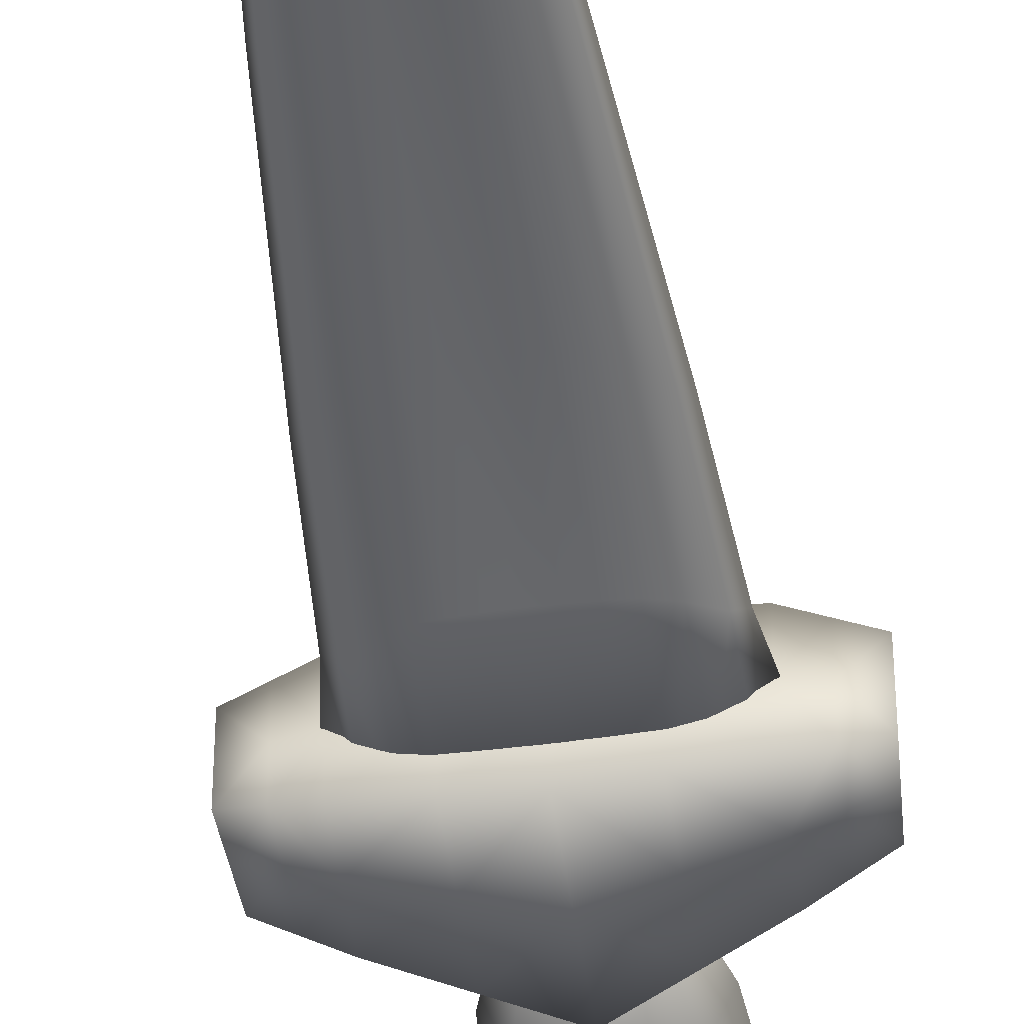
<metadata>
{"format":"obj","ext":"obj","renderer":"f3d","projection":"perspective","resolution":1024,"background":"white","views":[{"elev":-49.7,"azim":-171.5,"up":"+Z"}]}
</metadata>
<code>
o dagger_Cube.035
v 0.005284 -0.01445 -0.004528
v 0.005284 -0.01445 0.004528
v -0.005284 -0.01445 0.004528
v -0.005284 -0.01445 -0.004528
v 0.005444 0.001662 -0.004664
v 0.005444 0.001662 0.004664
v -0.005444 0.001662 0.004664
v -0.005444 0.001662 -0.004664
v -0.004013 -0.0287 -0.003438
v -0.004013 -0.0287 0.003438
v 0.004013 -0.0287 0.003438
v 0.004013 -0.0287 -0.003438
v 0.003694 -0.037 -0.003165
v 0.003694 -0.037 0.003165
v -0.003694 -0.037 0.003165
v -0.003694 -0.037 -0.003165
v -0.002372 -0.04167 -0.002033
v -0.002372 -0.04167 0.002033
v 0.002372 -0.04167 0.002033
v 0.002372 -0.04167 -0.002033
v 0.001089 -0.04391 -0.000933
v 0.001089 -0.04391 0.000933
v -0.001089 -0.04391 0.000933
v -0.001089 -0.04391 -0.000933
v -0.003671 0.01632 -0.003146
v -0.003671 0.01632 0.003146
v 0.003671 0.01632 0.003146
v 0.003671 0.01632 -0.003146
v 0.01111 0.031 -0.005465
v 0.01111 0.02044 -0.005465
v -0.01111 0.02044 -0.005465
v -0.01111 0.031 -0.005465
v 0.01111 0.031 0.005465
v 0.01111 0.02044 0.005465
v -0.01111 0.02044 0.005465
v -0.01111 0.031 0.005465
v -0.01688 0.02974 -0.00375
v -0.01688 0.02974 0.00375
v -0.01636 0.02279 -0.004111
v -0.01636 0.02279 0.004111
v 0.01688 0.02974 0.00375
v 0.01688 0.02974 -0.00375
v 0.01636 0.02279 0.004111
v 0.01636 0.02279 -0.004111
v 0.007801 0.02782 -0.002664
v 0.007801 0.02782 0.002664
v -0.007801 0.02782 0.002664
v -0.007801 0.02782 -0.002664
v 0.003874 0.02782 0.003196
v 0 0.02782 0.003327
v -0.003874 0.02782 0.003196
v 0.003874 0.02782 -0.003196
v 0 0.02782 -0.003327
v -0.003874 0.02782 -0.003196
v 0.01194 0.02782 -0
v -0.01194 0.02782 -0
v -0.005968 0.02782 -0
v 0 0.02782 -0
v 0.005968 0.02782 -0
v -0.009743 0.04939 -0
v 0.009743 0.04939 -0
v -0.003442 0.05466 -0.002139
v 0 0.05469 -0.002036
v 0.003442 0.05466 -0.002139
v -0.003442 0.05466 0.002139
v 0 0.05469 0.002036
v 0.003442 0.05466 0.002139
v -0.007045 0.05321 -0.001721
v -0.007045 0.05321 0.001721
v 0.007045 0.05321 0.001721
v 0.007045 0.05321 -0.001721
v 0.004273 0.09646 -0.000946
v 0.004273 0.09646 0.000946
v -0.004273 0.09646 0.000946
v -0.004273 0.09646 -0.000946
v 0.002176 0.09592 0.001263
v 0 0.09568 0.001232
v -0.002176 0.09592 0.001263
v 0.002176 0.09592 -0.001263
v 0 0.09568 -0.001232
v -0.002176 0.09592 -0.001263
v 0.005577 0.09633 0
v -0.005577 0.09633 0
v -0.002353 0.122 0
v 0.002353 0.122 0
v -0.00101 0.1203 -0.0006
v 0 0.1201 -0.00061
v 0.00101 0.1203 -0.0006
v -0.00101 0.1203 0.000601
v 0 0.1201 0.00061
v 0.00101 0.1203 0.000601
v -0.001905 0.1211 -0.000426
v -0.001905 0.1211 0.000426
v 0.001905 0.1211 0.000426
v 0.001905 0.1211 -0.000426
v 0 0.131 0
v -0 0.01476 -0.006486
v -0 0.03106 -0.006486
v -0 0.01476 0.006486
v 0 0.03106 0.006486
v -0 -0.01445 0.006226
v 0.007266 -0.01445 0
v -0 -0.01445 -0.006226
v -0.007266 -0.01445 -0
v 0.007485 0.001662 0
v -0 0.001662 0.006413
v -0.007485 0.001662 0
v -0 0.001662 -0.006413
v 0.005559 -0.00671 0.004763
v 0.005559 -0.00671 -0.004763
v -0.005559 -0.00671 0.004763
v -0.005559 -0.00671 -0.004763
v -0.004618 -0.02205 -0.003957
v -0.005518 -0.0287 -0
v -0.004618 -0.02205 0.003957
v 0.004618 -0.02205 -0.003957
v -0 -0.0287 -0.004728
v 0.004618 -0.02205 0.003957
v 0.005518 -0.0287 -0
v -0 -0.0287 0.004728
v -0.003839 -0.03356 0.003289
v -0 -0.037 0.004352
v 0.003839 -0.03356 0.003289
v 0.005079 -0.037 -0
v 0.003839 -0.03356 -0.003289
v -0 -0.037 -0.004352
v -0.003839 -0.03356 -0.003289
v -0.005079 -0.037 -0
v -0.003141 -0.03964 -0.002691
v -0.003262 -0.04167 -0
v -0.003141 -0.03964 0.002691
v 0.00314 -0.03964 -0.002691
v -0 -0.04167 -0.002795
v 0.00314 -0.03964 0.002691
v 0.003262 -0.04167 -0
v -0 -0.04167 0.002795
v -0.001668 -0.04315 0.001429
v -0 -0.04405 0.001083
v 0.001668 -0.04315 0.001429
v 0.001264 -0.04405 -0
v 0.001668 -0.04315 -0.001429
v -0 -0.04405 -0.001083
v -0.001668 -0.04315 -0.001429
v -0.001264 -0.04405 -0
v -0.004898 0.01057 -0.004196
v -0 0.01746 -0.003787
v 0.004898 0.01057 -0.004196
v -0.004898 0.01057 0.004196
v -0.004419 0.01746 0
v 0.004898 0.01057 0.004196
v -0 0.01746 0.003787
v 0.004419 0.01746 0
v 0.01111 0.02572 -0.005465
v -0.01111 0.02572 -0.005465
v 0.01111 0.02572 0.005465
v -0.01111 0.02572 0.005465
v 0.01111 0.02044 0
v 0.01111 0.031 0
v -0.01111 0.02044 0
v -0.01111 0.031 0
v -0.014 0.03037 -0.004608
v -0.01688 0.02974 0
v -0.014 0.03037 0.004608
v -0.01374 0.02161 0.004788
v -0.01636 0.02279 0
v -0.01374 0.02161 -0.004788
v 0.014 0.03037 0.004608
v 0.01688 0.02974 0
v 0.014 0.03037 -0.004608
v 0.01374 0.02161 -0.004788
v 0.01636 0.02279 0
v 0.01374 0.02161 0.004788
v -0.01662 0.02626 0.003931
v 0.01662 0.02626 0.003931
v -0.01662 0.02626 -0.003931
v 0.01662 0.02626 -0.003931
v 0.005818 0.02782 0.00313
v 0.001937 0.02782 0.003262
v -0.001937 0.02782 0.003262
v -0.005818 0.02782 0.00313
v 0.005818 0.02782 -0.00313
v 0.001937 0.02782 -0.003262
v -0.001937 0.02782 -0.003262
v -0.005818 0.02782 -0.00313
v 0.009849 0.02782 -0.001532
v 0.009849 0.02782 0.001532
v -0.009849 0.02782 0.001532
v -0.009849 0.02782 -0.001532
v -0.004921 0.02782 0.001598
v -0.004921 0.02782 -0.001598
v 0 0.02782 -0.001664
v 0 0.02782 0.001664
v 0.004921 0.02782 -0.001598
v 0.004921 0.02782 0.001598
v -0.008952 0.02782 -0
v -0.002984 0.02782 -0
v 0.002984 0.02782 -0
v 0.008952 0.02782 -0
v -0.00763 0.03832 -0.002181
v -0.008876 0.05081 -0.000975
v -0.01061 0.03559 -0
v -0.008876 0.05081 0.000975
v -0.00763 0.03832 0.002181
v 0.00763 0.03832 0.002181
v 0.008876 0.05081 0.000975
v 0.01061 0.03559 -0
v 0.008876 0.05081 -0.000975
v 0.00763 0.03832 -0.002181
v -0.003742 0.03943 -0.002661
v -0.005194 0.05441 -0.002074
v 0 0.03948 -0.002623
v -0.001718 0.05469 -0.002083
v 0.003742 0.03943 -0.002661
v 0.001718 0.05469 -0.002083
v 0.005194 0.05441 -0.002074
v -0.005194 0.05441 0.002074
v -0.003742 0.03943 0.002661
v -0.001718 0.05469 0.002083
v 0 0.03948 0.002623
v 0.001718 0.05469 0.002083
v 0.003742 0.03943 0.002661
v 0.005194 0.05441 0.002074
v 0.00287 0.07532 0.001673
v 0.003243 0.09624 0.001181
v 0.005792 0.07473 0.001304
v 0 0.07522 0.001589
v 0.001092 0.09573 0.001253
v -0.00287 0.07532 0.001673
v -0.001092 0.09573 0.001253
v -0.005792 0.07473 0.001304
v -0.003243 0.09624 0.001181
v 0.005792 0.07473 -0.001304
v 0.003243 0.09624 -0.001181
v 0.00287 0.07532 -0.001673
v 0.001092 0.09573 -0.001253
v 0 0.07522 -0.001589
v -0.001092 0.09573 -0.001253
v -0.00287 0.07532 -0.001673
v -0.003243 0.09624 -0.001181
v -0.005792 0.07473 -0.001304
v 0.007859 0.07238 0
v 0.005176 0.09642 -0.000526
v 0.005176 0.09642 0.000526
v -0.007859 0.07238 -0
v -0.005176 0.09642 0.000526
v -0.005176 0.09642 -0.000526
v -0.002954 0.1117 -0.000656
v -0.002245 0.1216 -0.000236
v -0.003724 0.1126 0
v -0.002245 0.1216 0.000236
v -0.002954 0.1117 0.000656
v 0.002954 0.1117 0.000656
v 0.002245 0.1216 0.000236
v 0.003724 0.1126 0
v 0.002245 0.1216 -0.000236
v 0.002954 0.1117 -0.000656
v -0.001542 0.1107 -0.000905
v -0.001498 0.1205 -0.000551
v 0 0.1105 -0.000904
v -0.000515 0.12 -0.000618
v 0.001542 0.1107 -0.000905
v 0.000515 0.12 -0.000618
v 0.001498 0.1205 -0.000551
v -0.001498 0.1205 0.000551
v -0.001542 0.1107 0.000905
v -0.000515 0.12 0.000618
v 0 0.1105 0.000905
v 0.000515 0.12 0.000618
v 0.001542 0.1107 0.000905
v 0.001498 0.1205 0.000551
v 0.001069 0.1271 -0.000237
v -0.0013 0.1276 0
v 0.0013 0.1276 0
v -0.001069 0.1271 -0.000237
v -0.000574 0.1265 -0.000343
v 0 0.1264 -0.000354
v 0.000574 0.1265 -0.000343
v -0.001069 0.1271 0.000237
v -0.000574 0.1265 0.000343
v 0 0.1264 0.000354
v 0.001069 0.1271 0.000237
v 0.000574 0.1265 0.000343
v 0.005555 0.0176 -0.005975
v -0.005555 0.0176 -0.005975
v 0.005555 0.03103 -0.005975
v -0.005555 0.03103 -0.005975
v 0.005555 0.0176 0.005976
v -0.005555 0.0176 0.005976
v 0.005555 0.03103 0.005976
v -0.005555 0.03103 0.005976
v -0 0.02291 -0.006486
v -0 0.02291 0.006486
v -0 0.01476 0
v 0 0.03106 0
v 0.007644 -0.00671 0
v -0 -0.00671 0.006549
v -0.007644 -0.00671 -0
v -0 -0.00671 -0.006549
v -0.00635 -0.02205 -0
v -0 -0.02205 -0.005441
v 0.00635 -0.02205 -0
v -0 -0.02205 0.005441
v -0 -0.03356 0.004523
v 0.005279 -0.03356 -0
v -0 -0.03356 -0.004523
v -0.005279 -0.03356 -0
v -0.004318 -0.03964 -0
v -0 -0.03964 -0.0037
v 0.004318 -0.03964 -0
v -0 -0.03964 0.0037
v -0 -0.04317 0.001954
v 0.002281 -0.04317 -0
v -0 -0.04317 -0.001954
v -0.002281 -0.04317 -0
v -0 -0.04435 -0
v -0 0.01069 -0.005764
v -0.006727 0.01069 0
v -0 0.01069 0.005764
v 0.006727 0.01069 0
v -0 0.01986 0
v -0.014 0.03037 0
v -0.01374 0.02161 0
v 0.014 0.03037 0
v 0.01374 0.02161 0
v -0.01387 0.02599 0.004698
v 0.01387 0.02599 0.004698
v -0.01387 0.02599 -0.004698
v 0.01387 0.02599 -0.004698
v -0.01662 0.02626 0
v 0.01662 0.02626 0
v -0.007383 0.02782 0.001587
v -0.007383 0.02782 -0.001587
v -0.002461 0.02782 0.001631
v -0.002461 0.02782 -0.001631
v 0.002461 0.02782 0.001631
v 0.002461 0.02782 -0.001631
v 0.007383 0.02782 0.001587
v 0.007383 0.02782 -0.001587
v -0.009608 0.0366 -0.001246
v -0.009608 0.0366 0.001246
v 0.009608 0.0366 0.001246
v 0.009608 0.0366 -0.001246
v -0.00564 0.0392 -0.002591
v -0.001868 0.03947 -0.00264
v 0.001868 0.03947 -0.00264
v 0.00564 0.0392 -0.002591
v -0.00564 0.0392 0.002591
v -0.001868 0.03947 0.00264
v 0.001868 0.03947 0.00264
v 0.00564 0.0392 0.002591
v 0.004312 0.07533 0.001598
v 0.001435 0.07524 0.00163
v -0.001435 0.07524 0.00163
v -0.004312 0.07533 0.001598
v 0.004312 0.07533 -0.001598
v 0.001435 0.07524 -0.00163
v -0.001435 0.07524 -0.00163
v -0.004312 0.07533 -0.001598
v 0.007203 0.07327 -0.000732
v 0.007203 0.07327 0.000732
v -0.007203 0.07327 0.000732
v -0.007203 0.07327 -0.000732
v -0.003499 0.1123 -0.000362
v -0.003499 0.1123 0.000362
v 0.003499 0.1123 0.000362
v 0.003499 0.1123 -0.000362
v -0.002281 0.1111 -0.000832
v -0.000777 0.1105 -0.000914
v 0.000777 0.1105 -0.000914
v 0.002281 0.1111 -0.000832
v -0.002281 0.1111 0.000832
v -0.000777 0.1105 0.000914
v 0.000777 0.1105 0.000914
v 0.002281 0.1111 0.000832
v 0.000973 0.1257 0.000358
v 0.000336 0.1253 0.000408
v -0.000336 0.1253 0.000408
v -0.000973 0.1257 0.000358
v 0.000973 0.1257 -0.000358
v 0.000336 0.1253 -0.000408
v -0.000336 0.1253 -0.000408
v -0.000973 0.1257 -0.000358
v 0.001438 0.1265 -0.000152
v 0.001438 0.1265 0.000152
v -0.001438 0.1265 0.000152
v -0.001438 0.1265 -0.000152
v -0.005555 0.02431 -0.005975
v 0.005555 0.02431 -0.005975
v 0.005555 0.02431 0.005976
v -0.005555 0.02431 0.005976
v 0.005555 0.0176 0
v -0.005555 0.0176 0
v -0.005555 0.03103 0
v 0.005555 0.03103 0
f 120 123 11
f 120 121 303
f 303 15 122
f 303 14 123
f 12 304 125
f 11 304 119
f 123 124 304
f 125 124 13
f 117 127 9
f 117 125 305
f 305 13 126
f 305 16 127
f 10 306 121
f 9 306 114
f 127 128 306
f 121 128 15
f 15 307 131
f 16 307 128
f 129 130 307
f 131 130 18
f 126 129 16
f 126 132 308
f 308 20 133
f 308 17 129
f 13 309 132
f 14 309 124
f 134 135 309
f 132 135 20
f 122 134 14
f 122 131 310
f 310 18 136
f 310 19 134
f 136 139 19
f 136 137 311
f 311 23 138
f 311 22 139
f 20 312 141
f 19 312 135
f 312 22 140
f 312 21 141
f 133 143 17
f 133 141 313
f 313 21 142
f 313 24 143
f 18 314 137
f 17 314 130
f 314 24 144
f 314 23 137
f 21 315 142
f 22 315 140
f 315 23 144
f 315 24 142
f 180 189 51
f 47 331 180
f 187 195 331
f 331 57 189
f 57 332 190
f 195 188 332
f 332 48 184
f 190 184 54
f 179 192 50
f 51 333 179
f 189 196 333
f 333 58 192
f 58 334 191
f 196 190 334
f 334 54 183
f 191 183 53
f 49 335 194
f 178 192 335
f 335 58 197
f 194 197 59
f 197 193 59
f 58 336 197
f 191 182 336
f 336 52 193
f 46 337 186
f 177 194 337
f 337 59 198
f 186 198 55
f 198 185 55
f 59 338 198
f 193 181 338
f 338 45 185
f 201 188 56
f 60 339 201
f 200 199 339
f 339 48 188
f 47 340 187
f 203 202 340
f 340 60 201
f 187 201 56
f 206 186 55
f 61 341 206
f 205 204 341
f 341 46 186
f 45 342 185
f 208 207 342
f 342 61 206
f 185 206 55
f 199 184 48
f 68 343 199
f 210 209 343
f 343 54 184
f 209 183 54
f 62 344 209
f 212 211 344
f 344 53 183
f 53 345 182
f 211 214 345
f 345 64 213
f 182 213 52
f 52 346 181
f 213 215 346
f 346 71 208
f 181 208 45
f 51 347 180
f 217 216 347
f 347 69 203
f 180 203 47
f 50 348 179
f 219 218 348
f 348 65 217
f 179 217 51
f 221 178 49
f 67 349 221
f 220 219 349
f 349 50 178
f 204 177 46
f 70 350 204
f 222 221 350
f 350 49 177
f 225 222 70
f 73 351 225
f 351 76 223
f 351 67 222
f 223 220 67
f 223 227 352
f 352 77 226
f 220 226 66
f 226 218 66
f 77 353 226
f 229 228 353
f 218 228 65
f 65 354 216
f 78 354 228
f 354 74 230
f 216 230 69
f 64 355 215
f 79 355 234
f 355 72 232
f 215 232 71
f 236 214 63
f 80 356 236
f 235 234 356
f 214 234 64
f 238 212 62
f 238 237 357
f 357 80 236
f 212 236 63
f 240 210 68
f 75 358 240
f 358 81 238
f 358 62 210
f 71 359 207
f 232 242 359
f 359 82 241
f 207 241 61
f 241 205 61
f 82 360 241
f 243 225 360
f 360 70 205
f 69 361 202
f 230 245 361
f 361 83 244
f 202 244 60
f 244 200 60
f 83 362 244
f 246 240 362
f 362 68 200
f 83 363 246
f 249 248 363
f 363 92 247
f 246 247 75
f 251 245 74
f 93 364 251
f 250 249 364
f 364 83 245
f 82 365 243
f 254 253 365
f 365 94 252
f 243 252 73
f 256 242 72
f 95 366 256
f 255 254 366
f 366 82 242
f 75 367 239
f 247 258 367
f 367 86 257
f 239 257 81
f 81 368 237
f 257 260 368
f 260 259 368
f 237 259 80
f 259 235 80
f 259 262 369
f 262 261 369
f 369 79 235
f 261 233 79
f 88 370 261
f 263 256 370
f 370 72 233
f 265 231 78
f 89 371 265
f 264 251 371
f 371 74 231
f 267 229 77
f 267 266 372
f 266 265 372
f 372 78 229
f 76 373 227
f 269 268 373
f 268 267 373
f 227 267 77
f 73 374 224
f 252 270 374
f 374 91 269
f 224 269 76
f 94 375 270
f 282 281 96
f 91 375 282
f 91 376 268
f 280 282 96
f 90 376 280
f 90 377 266
f 279 280 96
f 89 377 279
f 89 378 264
f 278 279 96
f 93 378 278
f 88 379 263
f 271 277 96
f 95 379 271
f 87 380 262
f 277 276 96
f 88 380 277
f 86 381 260
f 276 275 96
f 87 381 276
f 92 382 258
f 275 274 96
f 86 382 275
f 95 383 255
f 273 271 96
f 85 383 273
f 85 384 253
f 281 273 96
f 94 384 281
f 93 385 250
f 272 278 96
f 84 385 272
f 84 386 248
f 274 272 96
f 92 386 274
f 120 303 123
f 120 10 121
f 303 121 15
f 303 122 14
f 12 119 304
f 11 123 304
f 123 14 124
f 125 304 124
f 117 305 127
f 117 12 125
f 305 125 13
f 305 126 16
f 10 114 306
f 9 127 306
f 127 16 128
f 121 306 128
f 15 128 307
f 16 129 307
f 129 17 130
f 131 307 130
f 126 308 129
f 126 13 132
f 308 132 20
f 308 133 17
f 13 124 309
f 14 134 309
f 134 19 135
f 132 309 135
f 122 310 134
f 122 15 131
f 310 131 18
f 310 136 19
f 136 311 139
f 136 18 137
f 311 137 23
f 311 138 22
f 20 135 312
f 19 139 312
f 312 139 22
f 312 140 21
f 133 313 143
f 133 20 141
f 313 141 21
f 313 142 24
f 18 130 314
f 17 143 314
f 314 143 24
f 314 144 23
f 21 140 315
f 22 138 315
f 315 138 23
f 315 144 24
f 180 331 189
f 47 187 331
f 187 56 195
f 331 195 57
f 57 195 332
f 195 56 188
f 332 188 48
f 190 332 184
f 179 333 192
f 51 189 333
f 189 57 196
f 333 196 58
f 58 196 334
f 196 57 190
f 334 190 54
f 191 334 183
f 49 178 335
f 178 50 192
f 335 192 58
f 194 335 197
f 197 336 193
f 58 191 336
f 191 53 182
f 336 182 52
f 46 177 337
f 177 49 194
f 337 194 59
f 186 337 198
f 198 338 185
f 59 193 338
f 193 52 181
f 338 181 45
f 201 339 188
f 60 200 339
f 200 68 199
f 339 199 48
f 47 203 340
f 203 69 202
f 340 202 60
f 187 340 201
f 206 341 186
f 61 205 341
f 205 70 204
f 341 204 46
f 45 208 342
f 208 71 207
f 342 207 61
f 185 342 206
f 199 343 184
f 68 210 343
f 210 62 209
f 343 209 54
f 209 344 183
f 62 212 344
f 212 63 211
f 344 211 53
f 53 211 345
f 211 63 214
f 345 214 64
f 182 345 213
f 52 213 346
f 213 64 215
f 346 215 71
f 181 346 208
f 51 217 347
f 217 65 216
f 347 216 69
f 180 347 203
f 50 219 348
f 219 66 218
f 348 218 65
f 179 348 217
f 221 349 178
f 67 220 349
f 220 66 219
f 349 219 50
f 204 350 177
f 70 222 350
f 222 67 221
f 350 221 49
f 225 351 222
f 73 224 351
f 351 224 76
f 351 223 67
f 223 352 220
f 223 76 227
f 352 227 77
f 220 352 226
f 226 353 218
f 77 229 353
f 229 78 228
f 218 353 228
f 65 228 354
f 78 231 354
f 354 231 74
f 216 354 230
f 64 234 355
f 79 233 355
f 355 233 72
f 215 355 232
f 236 356 214
f 80 235 356
f 235 79 234
f 214 356 234
f 238 357 212
f 238 81 237
f 357 237 80
f 212 357 236
f 240 358 210
f 75 239 358
f 358 239 81
f 358 238 62
f 71 232 359
f 232 72 242
f 359 242 82
f 207 359 241
f 241 360 205
f 82 243 360
f 243 73 225
f 360 225 70
f 69 230 361
f 230 74 245
f 361 245 83
f 202 361 244
f 244 362 200
f 83 246 362
f 246 75 240
f 362 240 68
f 83 249 363
f 249 84 248
f 363 248 92
f 246 363 247
f 251 364 245
f 93 250 364
f 250 84 249
f 364 249 83
f 82 254 365
f 254 85 253
f 365 253 94
f 243 365 252
f 256 366 242
f 95 255 366
f 255 85 254
f 366 254 82
f 75 247 367
f 247 92 258
f 367 258 86
f 239 367 257
f 81 257 368
f 257 86 260
f 260 87 259
f 237 368 259
f 259 369 235
f 259 87 262
f 262 88 261
f 369 261 79
f 261 370 233
f 88 263 370
f 263 95 256
f 370 256 72
f 265 371 231
f 89 264 371
f 264 93 251
f 371 251 74
f 267 372 229
f 267 90 266
f 266 89 265
f 372 265 78
f 76 269 373
f 269 91 268
f 268 90 267
f 227 373 267
f 73 252 374
f 252 94 270
f 374 270 91
f 224 374 269
f 94 281 375
f 282 375 281
f 91 270 375
f 91 282 376
f 280 376 282
f 90 268 376
f 90 280 377
f 279 377 280
f 89 266 377
f 89 279 378
f 278 378 279
f 93 264 378
f 88 277 379
f 271 379 277
f 95 263 379
f 87 276 380
f 277 380 276
f 88 262 380
f 86 275 381
f 276 381 275
f 87 260 381
f 92 274 382
f 275 382 274
f 86 258 382
f 95 271 383
f 273 383 271
f 85 255 383
f 85 273 384
f 281 384 273
f 94 253 384
f 93 278 385
f 272 385 278
f 84 250 385
f 84 272 386
f 274 386 272
f 92 248 386
f 160 163 36
f 160 161 321
f 321 37 162
f 321 38 163
f 159 166 31
f 159 164 322
f 322 40 165
f 322 39 166
f 158 169 29
f 158 167 323
f 323 41 168
f 323 42 169
f 157 172 34
f 157 170 324
f 324 44 171
f 324 43 172
f 156 164 35
f 156 163 325
f 163 173 325
f 325 40 164
f 155 167 33
f 155 172 326
f 326 43 174
f 167 174 41
f 154 161 32
f 154 166 327
f 327 39 175
f 161 175 37
f 153 170 30
f 153 169 328
f 169 176 328
f 328 44 170
f 165 175 39
f 165 173 329
f 329 38 162
f 329 37 175
f 42 330 176
f 41 330 168
f 174 171 330
f 176 171 44
f 286 154 32
f 98 387 286
f 291 284 387
f 387 31 154
f 98 388 291
f 285 153 388
f 388 30 283
f 291 283 97
f 289 155 33
f 100 389 289
f 292 287 389
f 389 34 155
f 100 390 292
f 290 156 390
f 390 35 288
f 292 288 99
f 34 391 157
f 287 293 391
f 293 283 391
f 391 30 157
f 288 293 99
f 35 392 288
f 392 31 284
f 293 284 97
f 36 393 160
f 290 294 393
f 294 286 393
f 393 32 160
f 289 294 100
f 33 394 289
f 394 29 285
f 294 285 98
f 160 321 163
f 160 32 161
f 321 161 37
f 321 162 38
f 159 322 166
f 159 35 164
f 322 164 40
f 322 165 39
f 158 323 169
f 158 33 167
f 323 167 41
f 323 168 42
f 157 324 172
f 157 30 170
f 324 170 44
f 324 171 43
f 156 325 164
f 156 36 163
f 163 38 173
f 325 173 40
f 155 326 167
f 155 34 172
f 326 172 43
f 167 326 174
f 154 327 161
f 154 31 166
f 327 166 39
f 161 327 175
f 153 328 170
f 153 29 169
f 169 42 176
f 328 176 44
f 165 329 175
f 165 40 173
f 329 173 38
f 329 162 37
f 42 168 330
f 41 174 330
f 174 43 171
f 176 330 171
f 286 387 154
f 98 291 387
f 291 97 284
f 387 284 31
f 98 285 388
f 285 29 153
f 388 153 30
f 291 388 283
f 289 389 155
f 100 292 389
f 292 99 287
f 389 287 34
f 100 290 390
f 290 36 156
f 390 156 35
f 292 390 288
f 34 287 391
f 287 99 293
f 293 97 283
f 391 283 30
f 288 392 293
f 35 159 392
f 392 159 31
f 293 392 284
f 36 290 393
f 290 100 294
f 294 98 286
f 393 286 32
f 289 394 294
f 33 158 394
f 394 158 29
f 294 394 285
f 110 102 1
f 110 105 295
f 105 109 295
f 102 109 2
f 2 296 101
f 6 296 109
f 296 7 111
f 296 3 101
f 111 104 3
f 111 107 297
f 107 112 297
f 104 112 4
f 5 298 108
f 1 298 110
f 298 4 112
f 298 8 108
f 3 299 115
f 4 299 104
f 113 114 299
f 115 114 10
f 103 113 4
f 103 116 300
f 300 12 117
f 300 9 113
f 1 301 116
f 2 301 102
f 118 119 301
f 116 119 12
f 101 118 2
f 101 115 302
f 302 10 120
f 302 11 118
f 108 147 5
f 108 145 316
f 316 25 146
f 316 28 147
f 107 145 8
f 107 148 317
f 317 26 149
f 317 25 145
f 106 148 7
f 106 150 318
f 318 27 151
f 318 26 148
f 105 150 6
f 105 147 319
f 319 28 152
f 319 27 150
f 28 320 152
f 25 320 146
f 320 26 151
f 320 27 152
f 110 295 102
f 110 5 105
f 105 6 109
f 102 295 109
f 2 109 296
f 6 106 296
f 296 106 7
f 296 111 3
f 111 297 104
f 111 7 107
f 107 8 112
f 104 297 112
f 5 110 298
f 1 103 298
f 298 103 4
f 298 112 8
f 3 104 299
f 4 113 299
f 113 9 114
f 115 299 114
f 103 300 113
f 103 1 116
f 300 116 12
f 300 117 9
f 1 102 301
f 2 118 301
f 118 11 119
f 116 301 119
f 101 302 118
f 101 3 115
f 302 115 10
f 302 120 11
f 108 316 147
f 108 8 145
f 316 145 25
f 316 146 28
f 107 317 145
f 107 7 148
f 317 148 26
f 317 149 25
f 106 318 148
f 106 6 150
f 318 150 27
f 318 151 26
f 105 319 150
f 105 5 147
f 319 147 28
f 319 152 27
f 28 146 320
f 25 149 320
f 320 149 26
f 320 151 27

</code>
